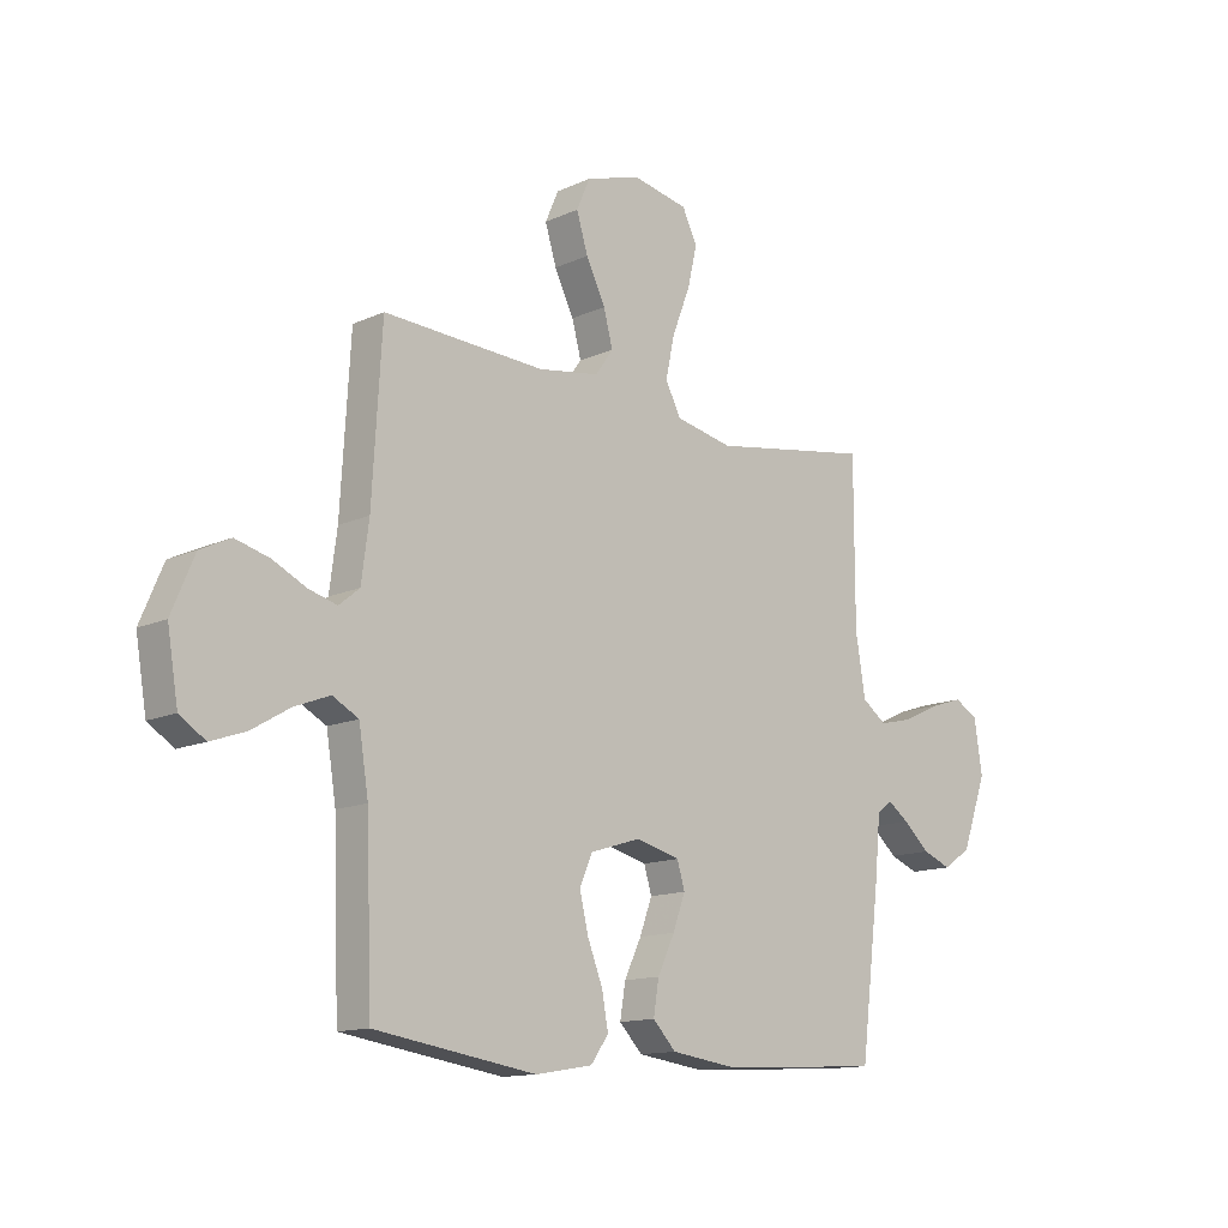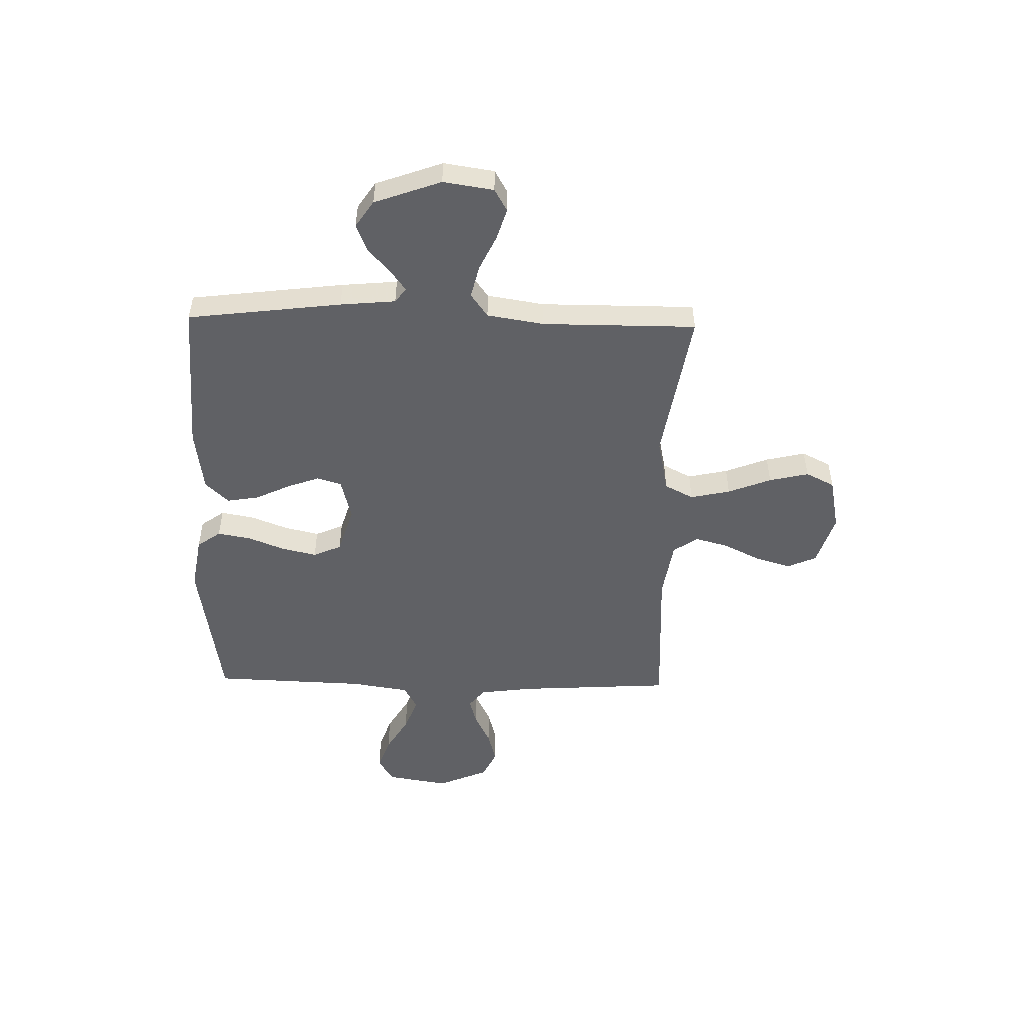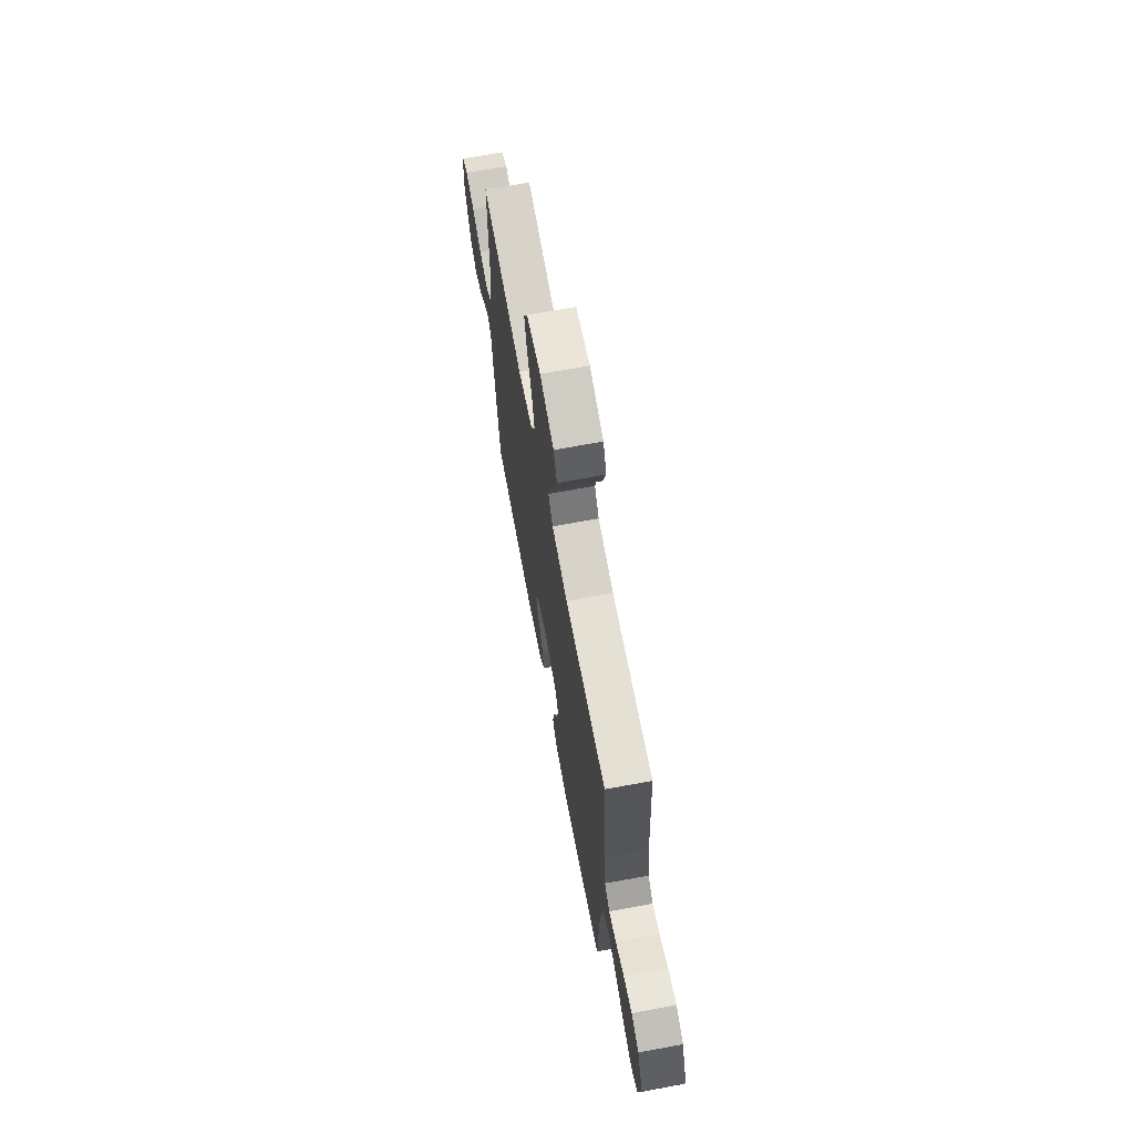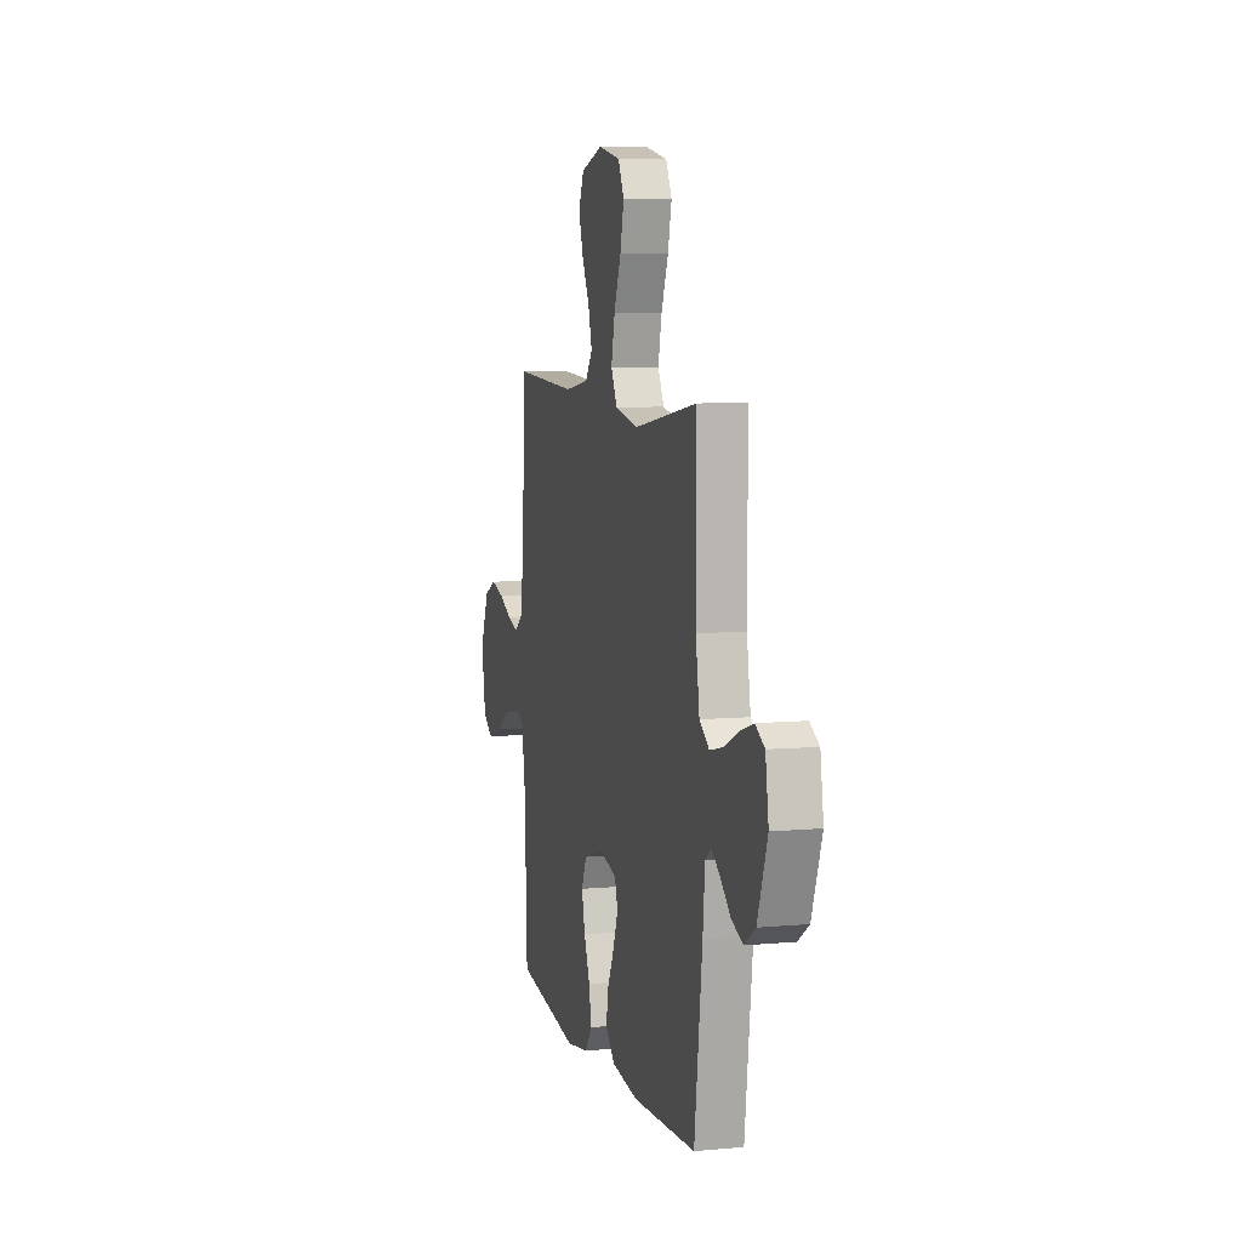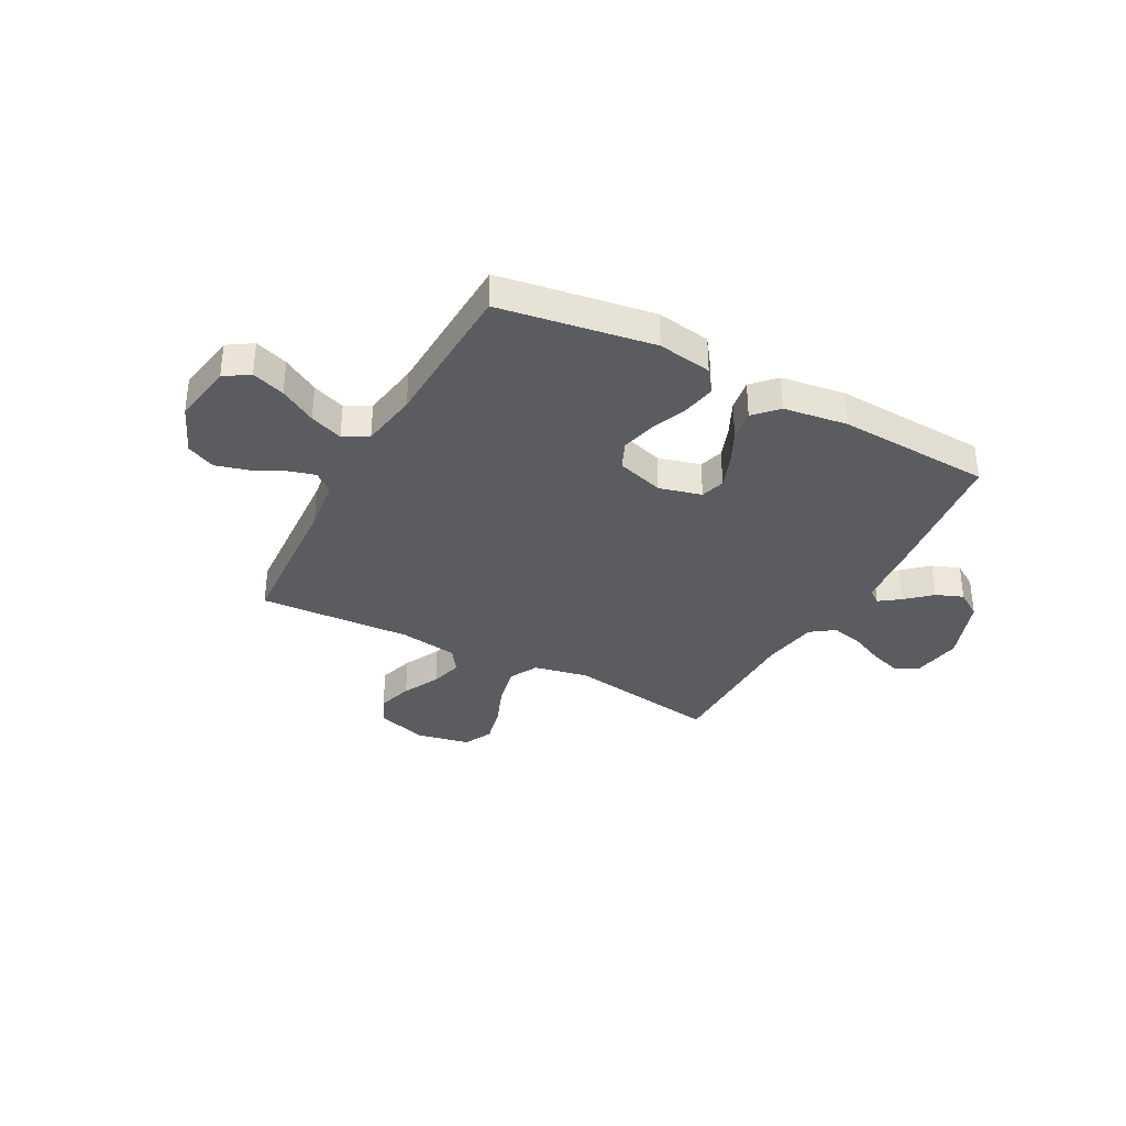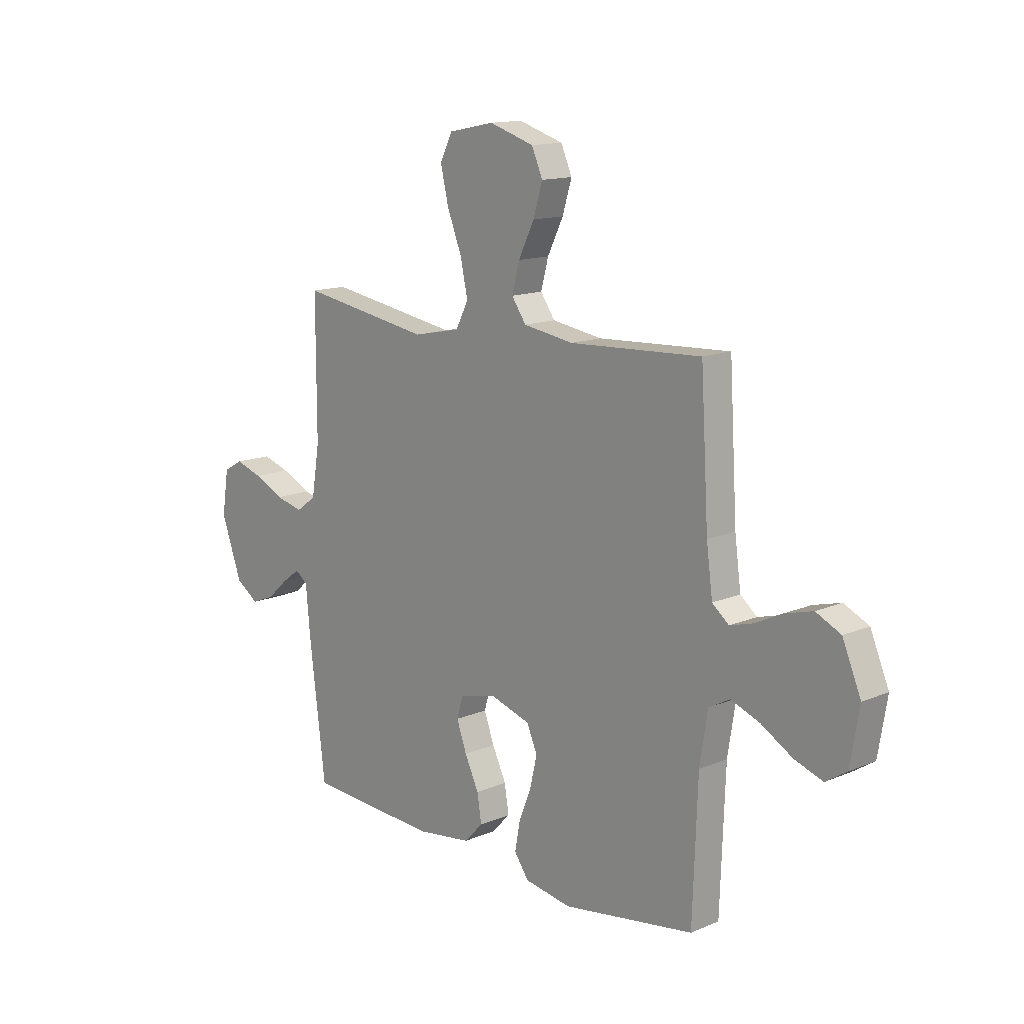
<metadata>
{"format":"obj","ext":"obj","renderer":"f3d","projection":"perspective","resolution":1024,"background":"white","views":[{"elev":-13.3,"azim":135.8,"up":"+Z"},{"elev":-50.1,"azim":-91.3,"up":"+Y"},{"elev":68.2,"azim":79.5,"up":"+Z"},{"elev":7.5,"azim":-104.8,"up":"+Z"},{"elev":-34.3,"azim":151.9,"up":"+Y"},{"elev":13.8,"azim":46.8,"up":"+Z"}]}
</metadata>
<code>
v -0.5 0.07 -0.5
v -0.537 0.07 -0.2
v -0.547 0.07 -0.092
v -0.575 0.07 -0.071
v -0.615 0.07 -0.1
v -0.664 0.07 -0.144
v -0.717 0.07 -0.165
v -0.769 0.07 -0.13
v -0.816 0.07 0
v -0.801 0.07 0.098
v -0.757 0.07 0.123
v -0.695 0.07 0.103
v -0.627 0.07 0.071
v -0.564 0.07 0.056
v -0.518 0.07 0.089
v -0.5 0.07 0.2
v -0.5 0.07 0.5
v -0.2 0.07 0.451
v -0.093 0.07 0.473
v -0.064 0.07 0.529
v -0.081 0.07 0.607
v -0.114 0.07 0.691
v -0.132 0.07 0.768
v -0.104 0.07 0.824
v 0 0.07 0.845
v 0.102 0.07 0.813
v 0.127 0.07 0.756
v 0.106 0.07 0.687
v 0.07 0.07 0.614
v 0.053 0.07 0.55
v 0.086 0.07 0.503
v 0.2 0.07 0.485
v 0.5 0.07 0.5
v 0.518 0.07 0.2
v 0.532 0.07 0.095
v 0.57 0.07 0.064
v 0.623 0.07 0.079
v 0.685 0.07 0.109
v 0.748 0.07 0.126
v 0.804 0.07 0.099
v 0.846 0.07 0
v 0.826 0.07 -0.12
v 0.778 0.07 -0.151
v 0.713 0.07 -0.128
v 0.642 0.07 -0.086
v 0.577 0.07 -0.061
v 0.529 0.07 -0.087
v 0.511 0.07 -0.2
v 0.5 0.07 -0.5
v 0.2 0.07 -0.546
v 0.094 0.07 -0.528
v 0.061 0.07 -0.482
v 0.073 0.07 -0.417
v 0.101 0.07 -0.346
v 0.117 0.07 -0.278
v 0.093 0.07 -0.223
v 0 0.07 -0.194
v -0.083 0.07 -0.215
v -0.097 0.07 -0.263
v -0.074 0.07 -0.326
v -0.042 0.07 -0.393
v -0.032 0.07 -0.455
v -0.075 0.07 -0.5
v -0.2 0.07 -0.517
v -0.5 0 -0.5
v -0.537 0 -0.2
v -0.547 0 -0.092
v -0.575 0 -0.071
v -0.615 0 -0.1
v -0.664 0 -0.144
v -0.717 0 -0.165
v -0.769 0 -0.13
v -0.816 0 0
v -0.801 0 0.098
v -0.757 0 0.123
v -0.695 0 0.103
v -0.627 0 0.071
v -0.564 0 0.056
v -0.518 0 0.089
v -0.5 0 0.2
v -0.5 0 0.5
v -0.2 0 0.451
v -0.093 0 0.473
v -0.064 0 0.529
v -0.081 0 0.607
v -0.114 0 0.691
v -0.132 0 0.768
v -0.104 0 0.824
v 0 0 0.845
v 0.102 0 0.813
v 0.127 0 0.756
v 0.106 0 0.687
v 0.07 0 0.614
v 0.053 0 0.55
v 0.086 0 0.503
v 0.2 0 0.485
v 0.5 0 0.5
v 0.518 0 0.2
v 0.532 0 0.095
v 0.57 0 0.064
v 0.623 0 0.079
v 0.685 0 0.109
v 0.748 0 0.126
v 0.804 0 0.099
v 0.846 0 0
v 0.826 0 -0.12
v 0.778 0 -0.151
v 0.713 0 -0.128
v 0.642 0 -0.086
v 0.577 0 -0.061
v 0.529 0 -0.087
v 0.511 0 -0.2
v 0.5 0 -0.5
v 0.2 0 -0.546
v 0.094 0 -0.528
v 0.061 0 -0.482
v 0.073 0 -0.417
v 0.101 0 -0.346
v 0.117 0 -0.278
v 0.093 0 -0.223
v 0 0 -0.194
v -0.083 0 -0.215
v -0.097 0 -0.263
v -0.074 0 -0.326
v -0.042 0 -0.393
v -0.032 0 -0.455
v -0.075 0 -0.5
v -0.2 0 -0.517
f 1 2 3
f 64 1 3
f 63 64 3
f 62 63 3
f 61 62 3
f 60 61 3
f 59 60 3 4
f 58 59 4
f 57 58 4
f 52 53 54
f 51 52 54
f 50 51 54
f 49 50 54
f 48 49 54
f 47 48 54 55
f 46 47 55 56
f 43 44 45
f 42 43 45
f 41 42 45
f 40 41 45
f 39 40 45
f 38 39 45
f 37 38 45
f 36 37 45 46
f 46 56 57
f 36 46 57
f 35 36 57
f 32 33 34
f 35 57 4
f 34 35 4
f 32 34 4
f 31 32 4
f 27 28 29
f 26 27 29
f 25 26 29
f 24 25 29
f 23 24 29
f 22 23 29
f 21 22 29
f 20 21 29 30
f 16 17 18
f 15 16 18 19
f 11 12 13
f 10 11 13
f 9 10 13
f 8 9 13
f 7 8 13
f 6 7 13
f 5 6 13
f 5 13 14
f 4 5 14 15
f 19 20 30 31
f 4 15 19 31
f 67 66 65
f 67 65 128
f 67 128 127
f 67 127 126
f 67 126 125
f 67 125 124
f 68 67 124 123
f 68 123 122
f 68 122 121
f 118 117 116
f 118 116 115
f 118 115 114
f 118 114 113
f 118 113 112
f 119 118 112 111
f 120 119 111 110
f 109 108 107
f 109 107 106
f 109 106 105
f 109 105 104
f 109 104 103
f 109 103 102
f 109 102 101
f 110 109 101 100
f 121 120 110
f 121 110 100
f 121 100 99
f 98 97 96
f 68 121 99
f 68 99 98
f 68 98 96
f 68 96 95
f 93 92 91
f 93 91 90
f 93 90 89
f 93 89 88
f 93 88 87
f 93 87 86
f 93 86 85
f 94 93 85 84
f 82 81 80
f 83 82 80 79
f 77 76 75
f 77 75 74
f 77 74 73
f 77 73 72
f 77 72 71
f 77 71 70
f 77 70 69
f 78 77 69
f 79 78 69 68
f 95 94 84 83
f 95 83 79 68
f 1 65 66 2
f 2 66 67 3
f 3 67 68 4
f 4 68 69 5
f 5 69 70 6
f 6 70 71 7
f 7 71 72 8
f 8 72 73 9
f 9 73 74 10
f 10 74 75 11
f 11 75 76 12
f 12 76 77 13
f 13 77 78 14
f 14 78 79 15
f 15 79 80 16
f 16 80 81 17
f 17 81 82 18
f 18 82 83 19
f 19 83 84 20
f 20 84 85 21
f 21 85 86 22
f 22 86 87 23
f 23 87 88 24
f 24 88 89 25
f 25 89 90 26
f 26 90 91 27
f 27 91 92 28
f 28 92 93 29
f 29 93 94 30
f 30 94 95 31
f 31 95 96 32
f 32 96 97 33
f 33 97 98 34
f 34 98 99 35
f 35 99 100 36
f 36 100 101 37
f 37 101 102 38
f 38 102 103 39
f 39 103 104 40
f 40 104 105 41
f 41 105 106 42
f 42 106 107 43
f 43 107 108 44
f 44 108 109 45
f 45 109 110 46
f 46 110 111 47
f 47 111 112 48
f 48 112 113 49
f 49 113 114 50
f 50 114 115 51
f 51 115 116 52
f 52 116 117 53
f 53 117 118 54
f 54 118 119 55
f 55 119 120 56
f 56 120 121 57
f 57 121 122 58
f 58 122 123 59
f 59 123 124 60
f 60 124 125 61
f 61 125 126 62
f 62 126 127 63
f 63 127 128 64
f 64 128 65 1

</code>
